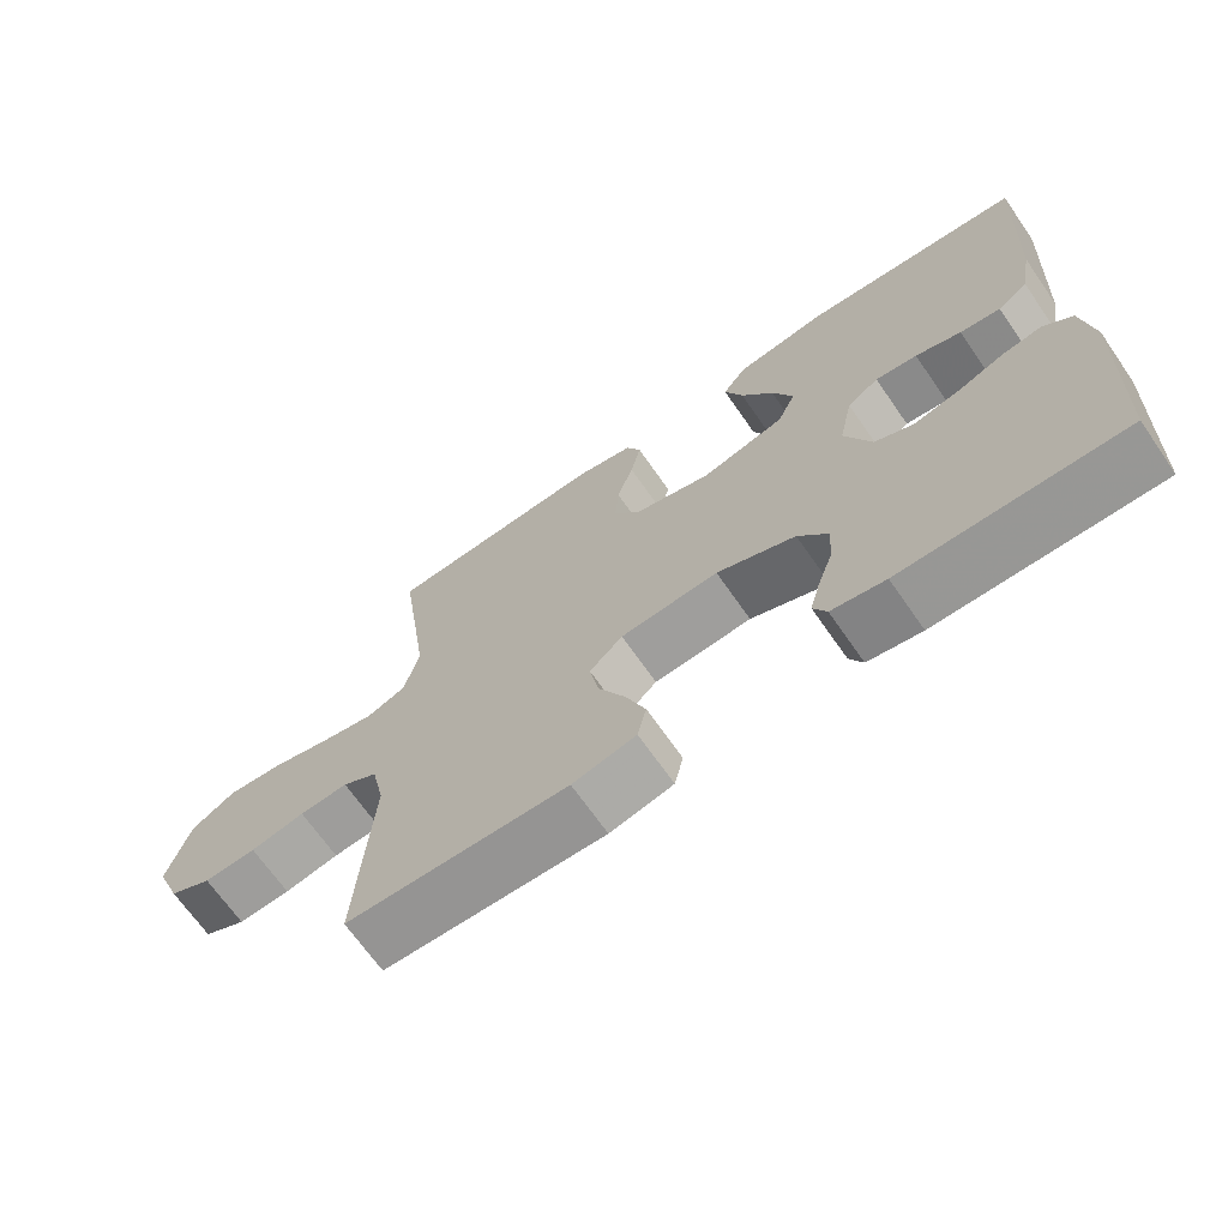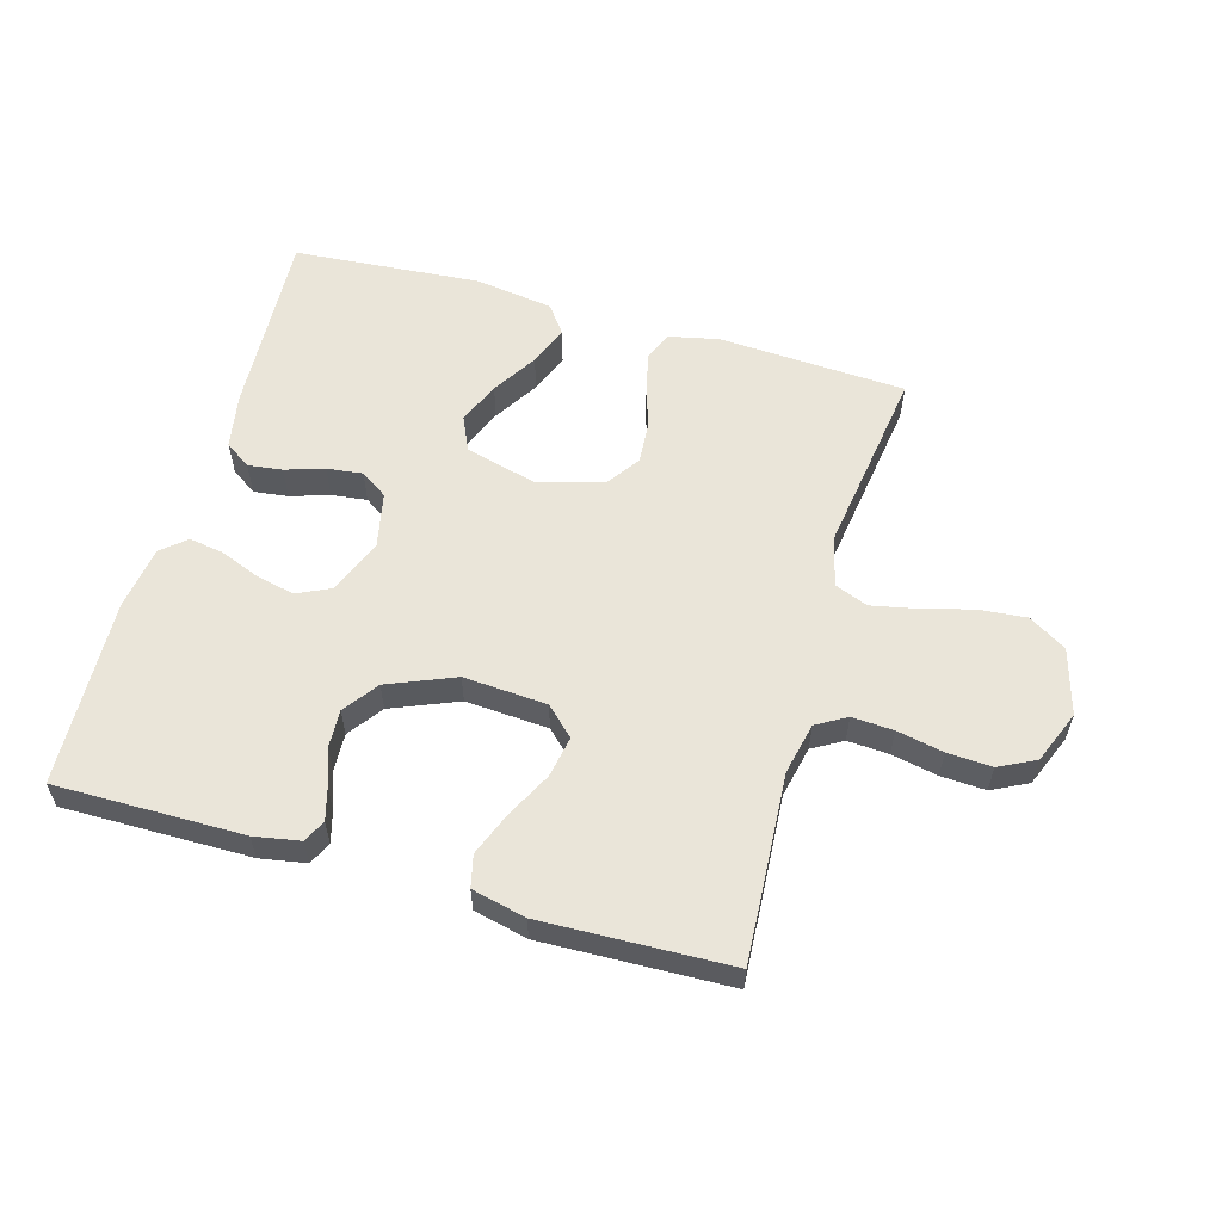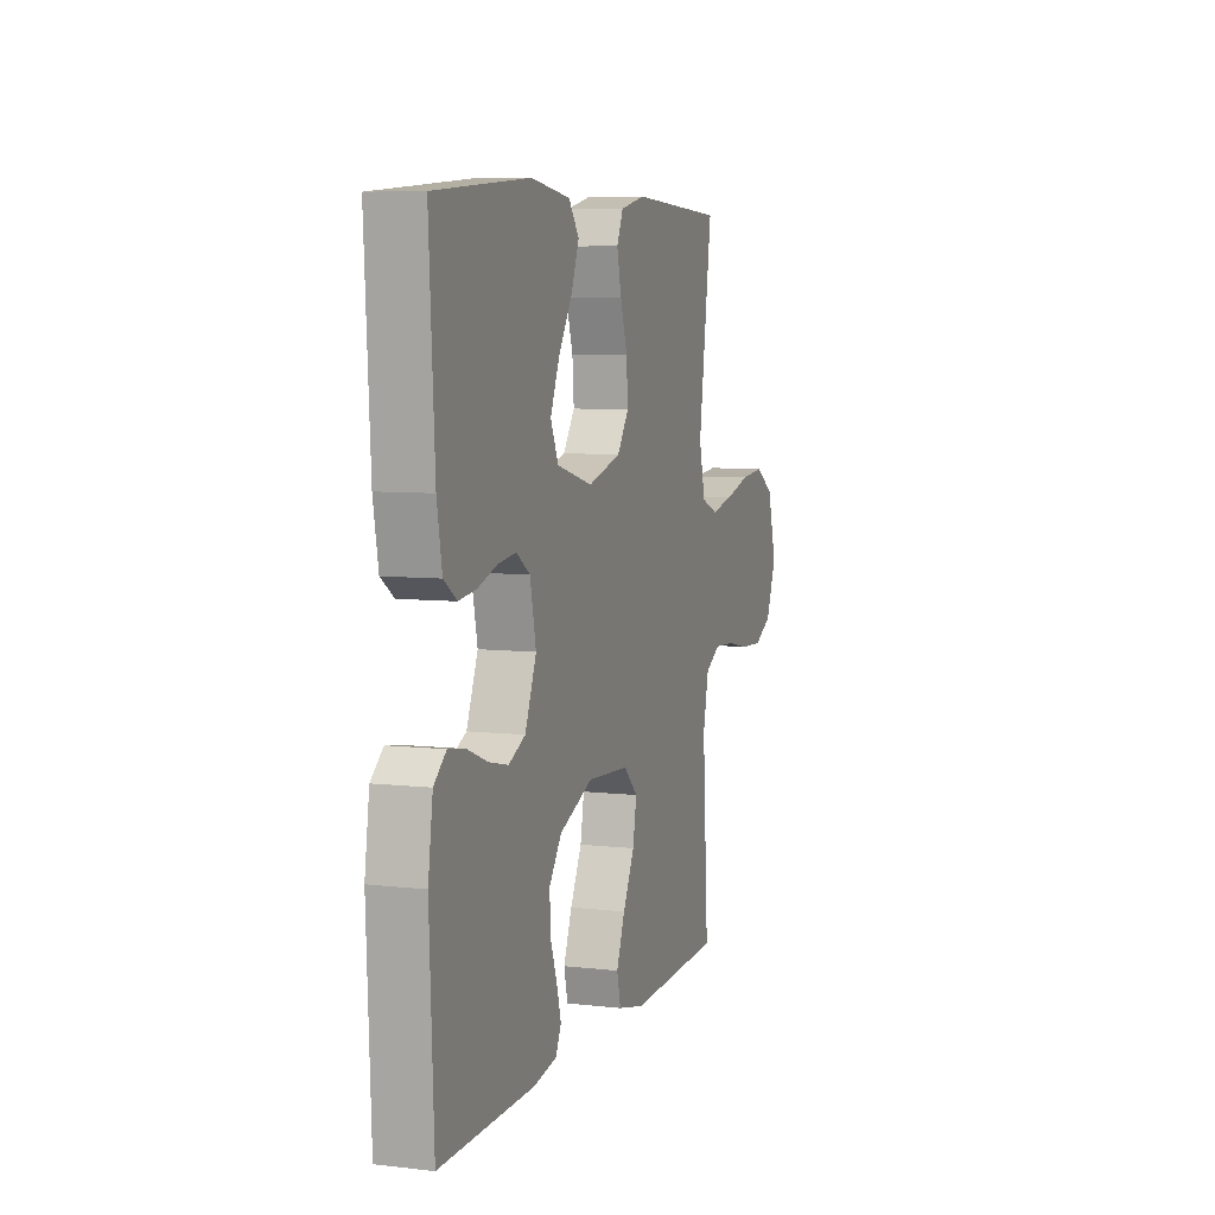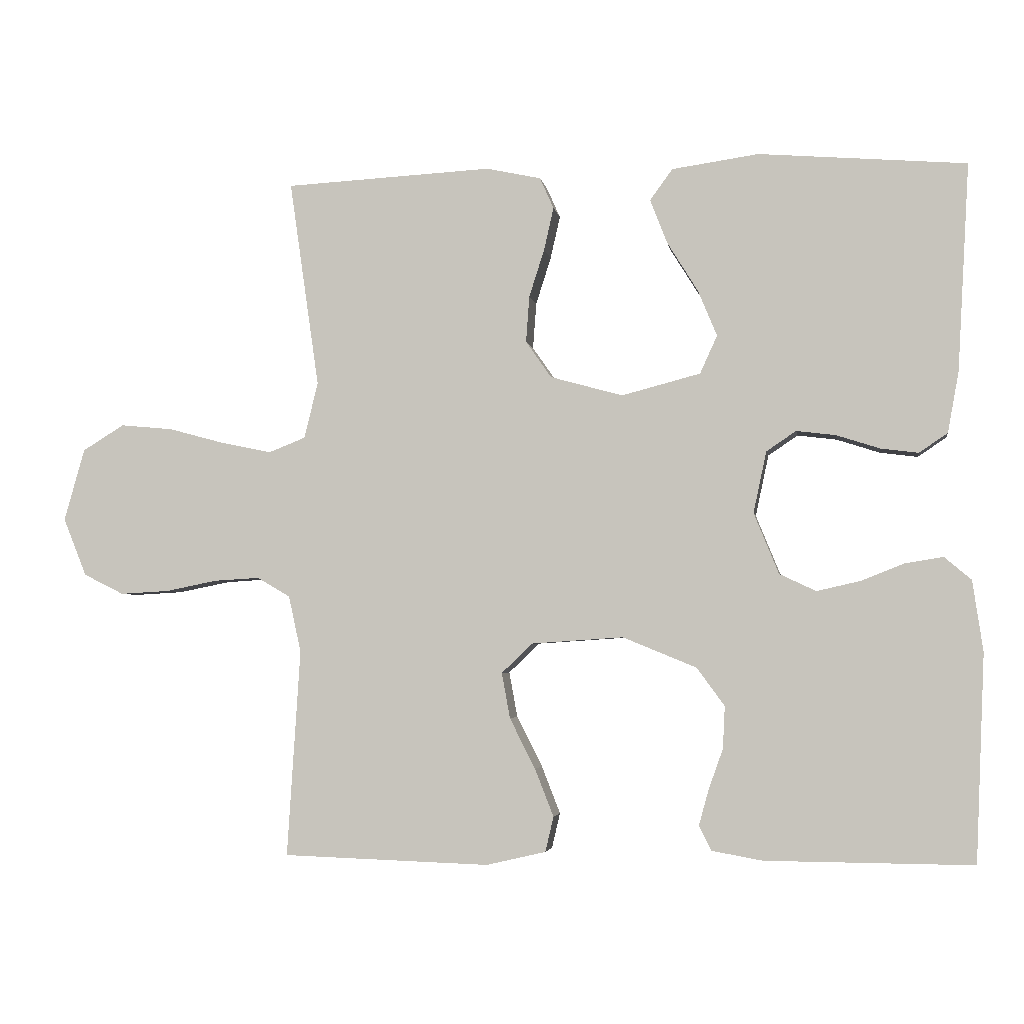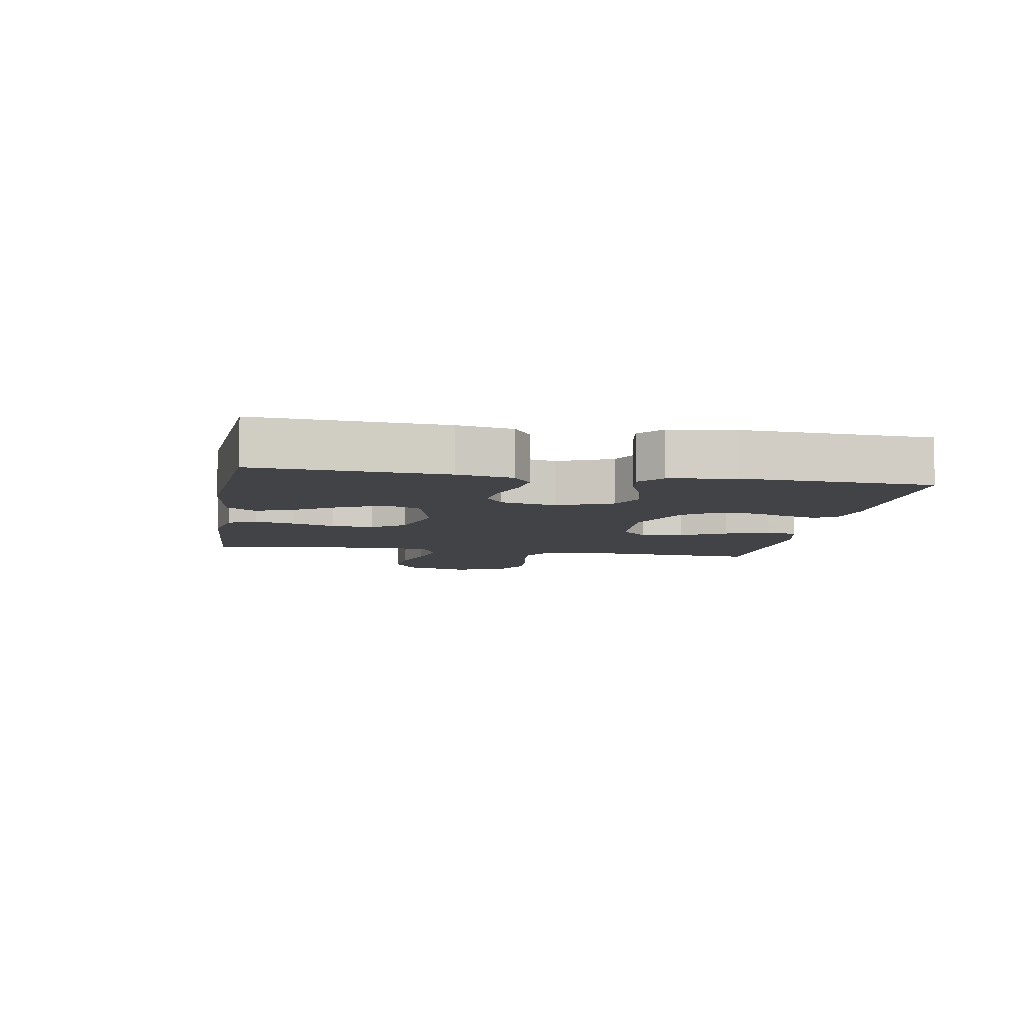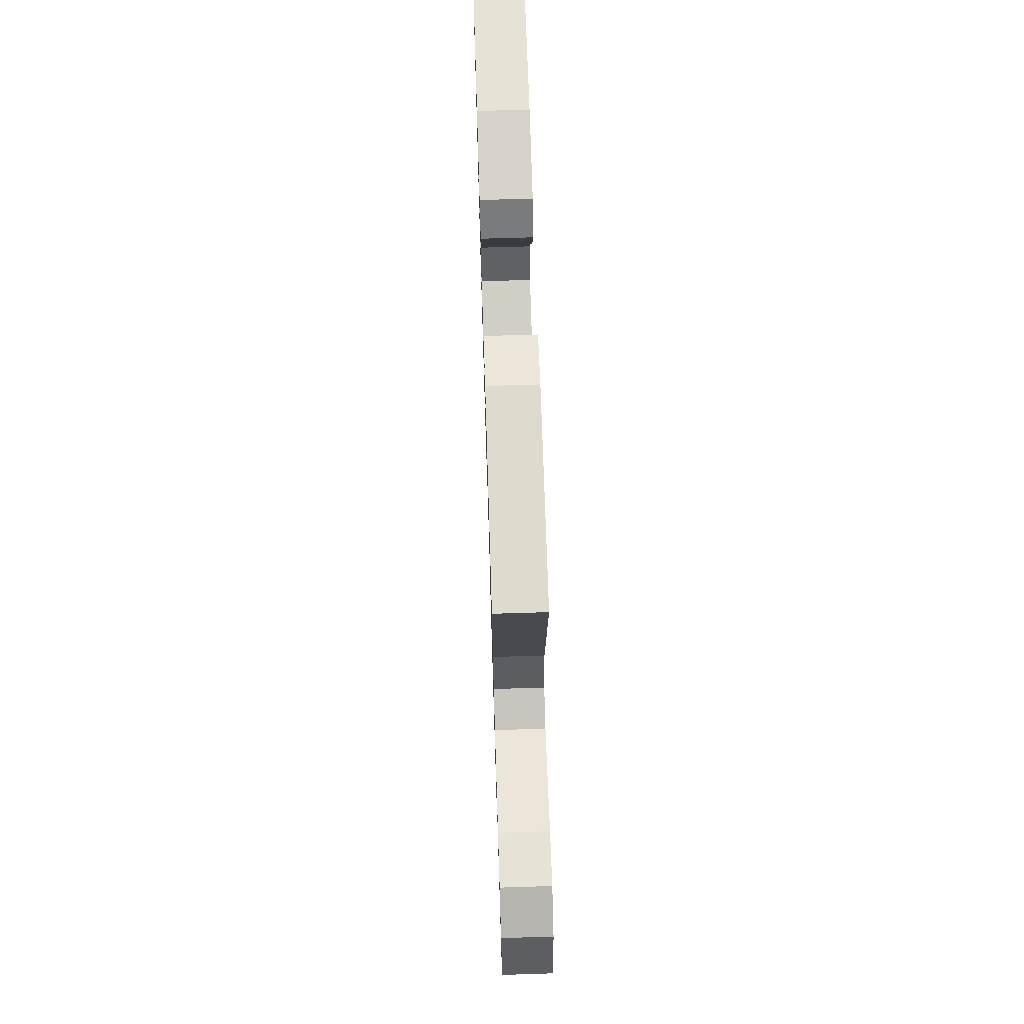
<metadata>
{"format":"obj","ext":"obj","renderer":"f3d","projection":"perspective","resolution":1024,"background":"white","views":[{"elev":-68.4,"azim":34.8,"up":"+Z"},{"elev":58.1,"azim":-164.0,"up":"+Y"},{"elev":7.0,"azim":108.4,"up":"+Z"},{"elev":-3.5,"azim":9.0,"up":"+Z"},{"elev":-7.4,"azim":80.2,"up":"+Y"},{"elev":68.1,"azim":-91.8,"up":"+Z"}]}
</metadata>
<code>
v -0.5 0.07 -0.5
v -0.481 0.07 -0.2
v -0.499 0.07 -0.118
v -0.547 0.07 -0.09
v -0.613 0.07 -0.094
v -0.687 0.07 -0.109
v -0.758 0.07 -0.113
v -0.816 0.07 -0.084
v -0.85 0.07 0
v -0.82 0.07 0.105
v -0.76 0.07 0.142
v -0.684 0.07 0.135
v -0.603 0.07 0.113
v -0.53 0.07 0.098
v -0.477 0.07 0.119
v -0.457 0.07 0.2
v -0.5 0.07 0.5
v -0.2 0.07 0.516
v -0.121 0.07 0.499
v -0.101 0.07 0.454
v -0.115 0.07 0.392
v -0.137 0.07 0.323
v -0.142 0.07 0.256
v -0.105 0.07 0.203
v 0 0.07 0.174
v 0.114 0.07 0.204
v 0.139 0.07 0.259
v 0.111 0.07 0.326
v 0.067 0.07 0.397
v 0.042 0.07 0.461
v 0.075 0.07 0.506
v 0.2 0.07 0.524
v 0.5 0.07 0.5
v 0.483 0.07 0.2
v 0.467 0.07 0.112
v 0.426 0.07 0.084
v 0.371 0.07 0.091
v 0.309 0.07 0.111
v 0.252 0.07 0.118
v 0.209 0.07 0.089
v 0.19 0.07 0
v 0.226 0.07 -0.088
v 0.279 0.07 -0.113
v 0.341 0.07 -0.099
v 0.404 0.07 -0.074
v 0.459 0.07 -0.065
v 0.498 0.07 -0.098
v 0.513 0.07 -0.2
v 0.5 0.07 -0.5
v 0.2 0.07 -0.498
v 0.127 0.07 -0.485
v 0.109 0.07 -0.449
v 0.123 0.07 -0.398
v 0.144 0.07 -0.339
v 0.147 0.07 -0.278
v 0.107 0.07 -0.223
v 0 0.07 -0.179
v -0.133 0.07 -0.188
v -0.178 0.07 -0.231
v -0.166 0.07 -0.297
v -0.129 0.07 -0.37
v -0.102 0.07 -0.439
v -0.114 0.07 -0.49
v -0.2 0.07 -0.51
v -0.5 0 -0.5
v -0.481 0 -0.2
v -0.499 0 -0.118
v -0.547 0 -0.09
v -0.613 0 -0.094
v -0.687 0 -0.109
v -0.758 0 -0.113
v -0.816 0 -0.084
v -0.85 0 0
v -0.82 0 0.105
v -0.76 0 0.142
v -0.684 0 0.135
v -0.603 0 0.113
v -0.53 0 0.098
v -0.477 0 0.119
v -0.457 0 0.2
v -0.5 0 0.5
v -0.2 0 0.516
v -0.121 0 0.499
v -0.101 0 0.454
v -0.115 0 0.392
v -0.137 0 0.323
v -0.142 0 0.256
v -0.105 0 0.203
v 0 0 0.174
v 0.114 0 0.204
v 0.139 0 0.259
v 0.111 0 0.326
v 0.067 0 0.397
v 0.042 0 0.461
v 0.075 0 0.506
v 0.2 0 0.524
v 0.5 0 0.5
v 0.483 0 0.2
v 0.467 0 0.112
v 0.426 0 0.084
v 0.371 0 0.091
v 0.309 0 0.111
v 0.252 0 0.118
v 0.209 0 0.089
v 0.19 0 0
v 0.226 0 -0.088
v 0.279 0 -0.113
v 0.341 0 -0.099
v 0.404 0 -0.074
v 0.459 0 -0.065
v 0.498 0 -0.098
v 0.513 0 -0.2
v 0.5 0 -0.5
v 0.2 0 -0.498
v 0.127 0 -0.485
v 0.109 0 -0.449
v 0.123 0 -0.398
v 0.144 0 -0.339
v 0.147 0 -0.278
v 0.107 0 -0.223
v 0 0 -0.179
v -0.133 0 -0.188
v -0.178 0 -0.231
v -0.166 0 -0.297
v -0.129 0 -0.37
v -0.102 0 -0.439
v -0.114 0 -0.49
v -0.2 0 -0.51
f 64 1 2
f 63 64 2
f 62 63 2
f 61 62 2
f 60 61 2
f 59 60 2 3
f 58 59 3 4
f 57 58 4
f 52 53 54
f 51 52 54
f 50 51 54
f 49 50 54
f 48 49 54
f 47 48 54
f 46 47 54
f 45 46 54
f 44 45 54
f 43 44 54 55
f 42 43 55 56
f 36 37 38
f 35 36 38
f 34 35 38
f 33 34 38
f 32 33 38
f 31 32 38
f 30 31 38
f 29 30 38
f 28 29 38
f 27 28 38 39
f 26 27 39 40
f 20 21 22
f 19 20 22
f 18 19 22
f 17 18 22
f 16 17 22
f 15 16 22 23
f 11 12 13
f 10 11 13
f 9 10 13
f 8 9 13
f 7 8 13
f 6 7 13
f 5 6 13
f 4 5 13 14
f 57 4 14 15
f 56 57 15
f 42 56 15
f 41 42 15
f 25 26 40 41
f 24 25 41 15
f 15 23 24
f 66 65 128
f 66 128 127
f 66 127 126
f 66 126 125
f 66 125 124
f 67 66 124 123
f 68 67 123 122
f 68 122 121
f 118 117 116
f 118 116 115
f 118 115 114
f 118 114 113
f 118 113 112
f 118 112 111
f 118 111 110
f 118 110 109
f 118 109 108
f 119 118 108 107
f 120 119 107 106
f 102 101 100
f 102 100 99
f 102 99 98
f 102 98 97
f 102 97 96
f 102 96 95
f 102 95 94
f 102 94 93
f 102 93 92
f 103 102 92 91
f 104 103 91 90
f 86 85 84
f 86 84 83
f 86 83 82
f 86 82 81
f 86 81 80
f 87 86 80 79
f 77 76 75
f 77 75 74
f 77 74 73
f 77 73 72
f 77 72 71
f 77 71 70
f 77 70 69
f 78 77 69 68
f 79 78 68 121
f 79 121 120
f 79 120 106
f 79 106 105
f 105 104 90 89
f 79 105 89 88
f 88 87 79
f 1 65 66 2
f 2 66 67 3
f 3 67 68 4
f 4 68 69 5
f 5 69 70 6
f 6 70 71 7
f 7 71 72 8
f 8 72 73 9
f 9 73 74 10
f 10 74 75 11
f 11 75 76 12
f 12 76 77 13
f 13 77 78 14
f 14 78 79 15
f 15 79 80 16
f 16 80 81 17
f 17 81 82 18
f 18 82 83 19
f 19 83 84 20
f 20 84 85 21
f 21 85 86 22
f 22 86 87 23
f 23 87 88 24
f 24 88 89 25
f 25 89 90 26
f 26 90 91 27
f 27 91 92 28
f 28 92 93 29
f 29 93 94 30
f 30 94 95 31
f 31 95 96 32
f 32 96 97 33
f 33 97 98 34
f 34 98 99 35
f 35 99 100 36
f 36 100 101 37
f 37 101 102 38
f 38 102 103 39
f 39 103 104 40
f 40 104 105 41
f 41 105 106 42
f 42 106 107 43
f 43 107 108 44
f 44 108 109 45
f 45 109 110 46
f 46 110 111 47
f 47 111 112 48
f 48 112 113 49
f 49 113 114 50
f 50 114 115 51
f 51 115 116 52
f 52 116 117 53
f 53 117 118 54
f 54 118 119 55
f 55 119 120 56
f 56 120 121 57
f 57 121 122 58
f 58 122 123 59
f 59 123 124 60
f 60 124 125 61
f 61 125 126 62
f 62 126 127 63
f 63 127 128 64
f 64 128 65 1

</code>
